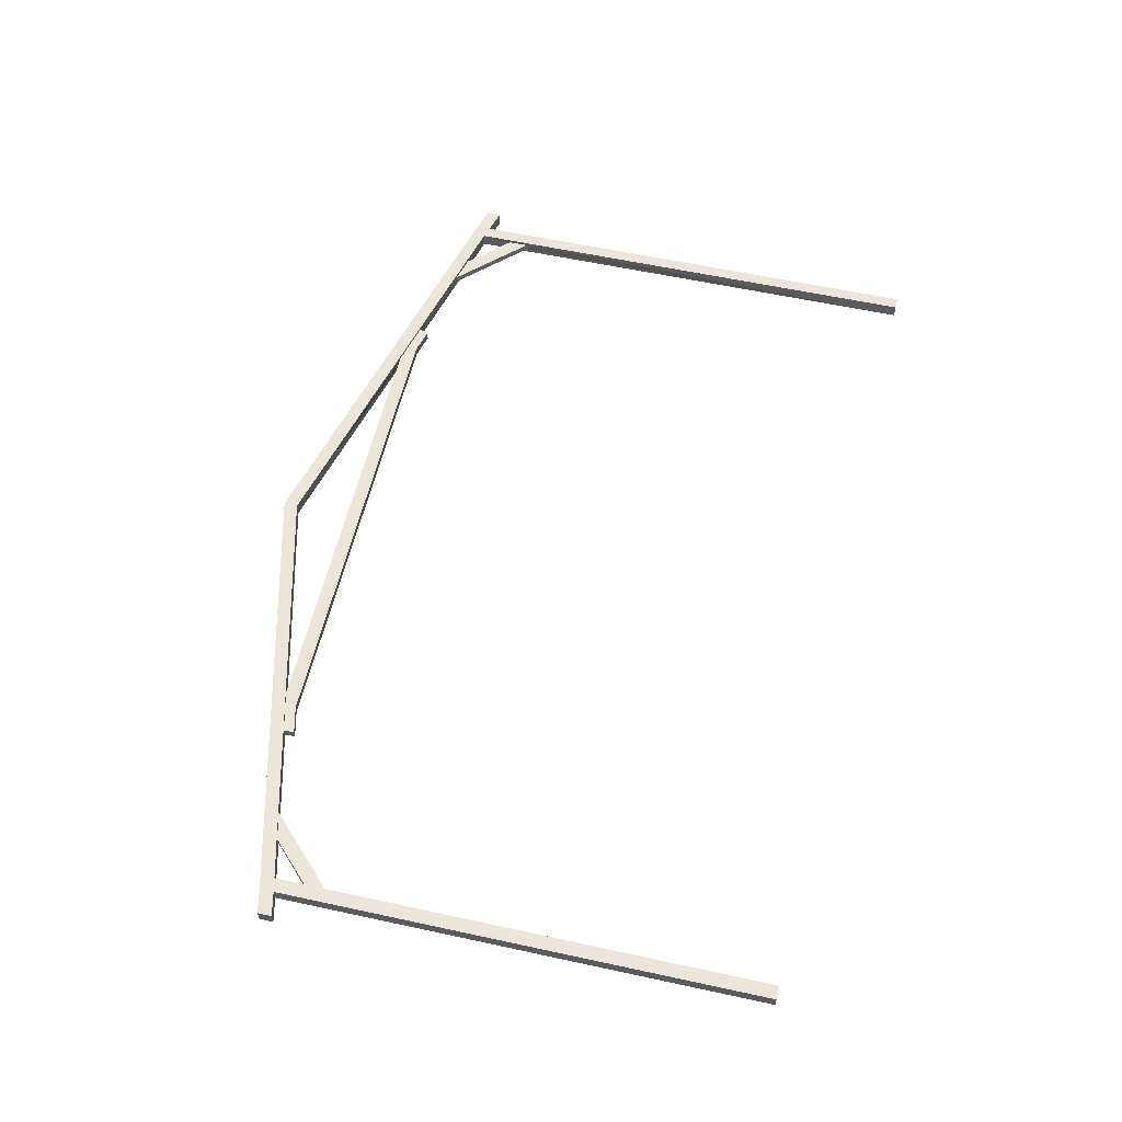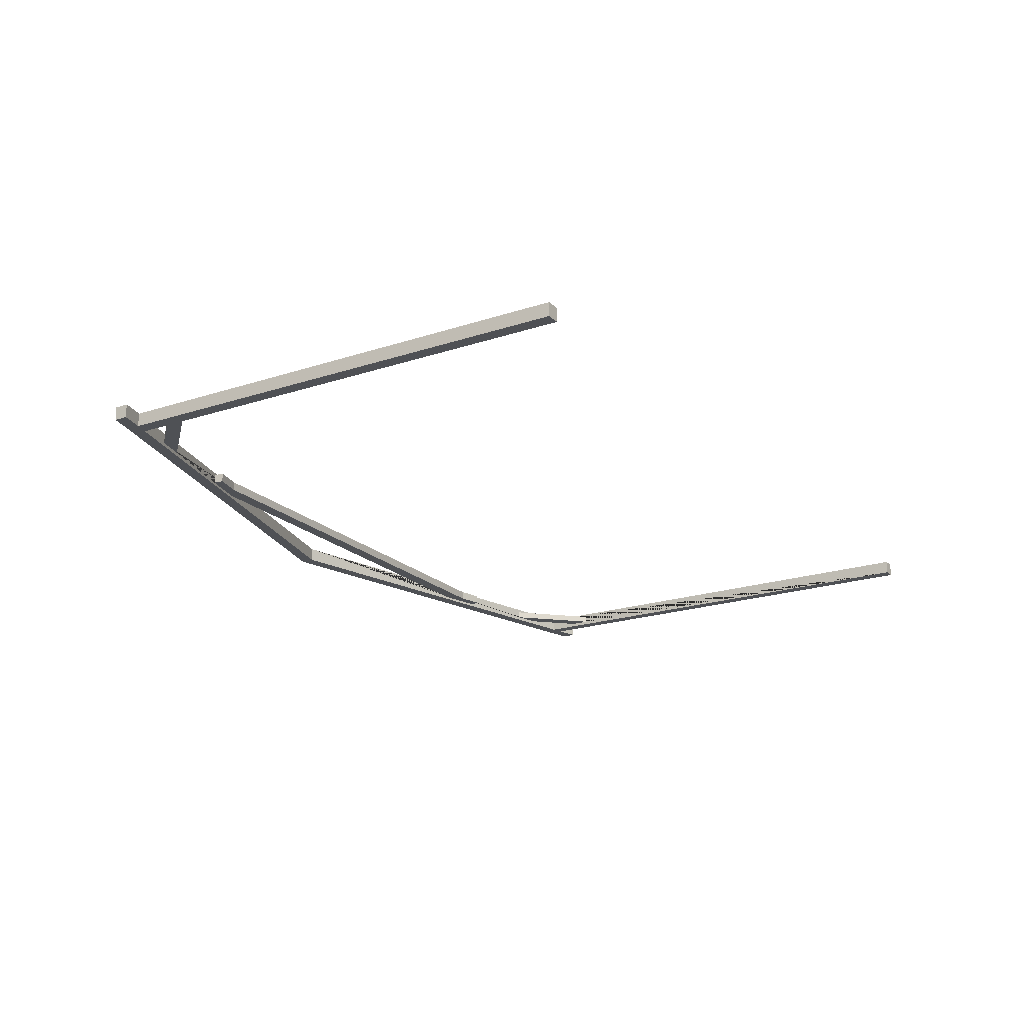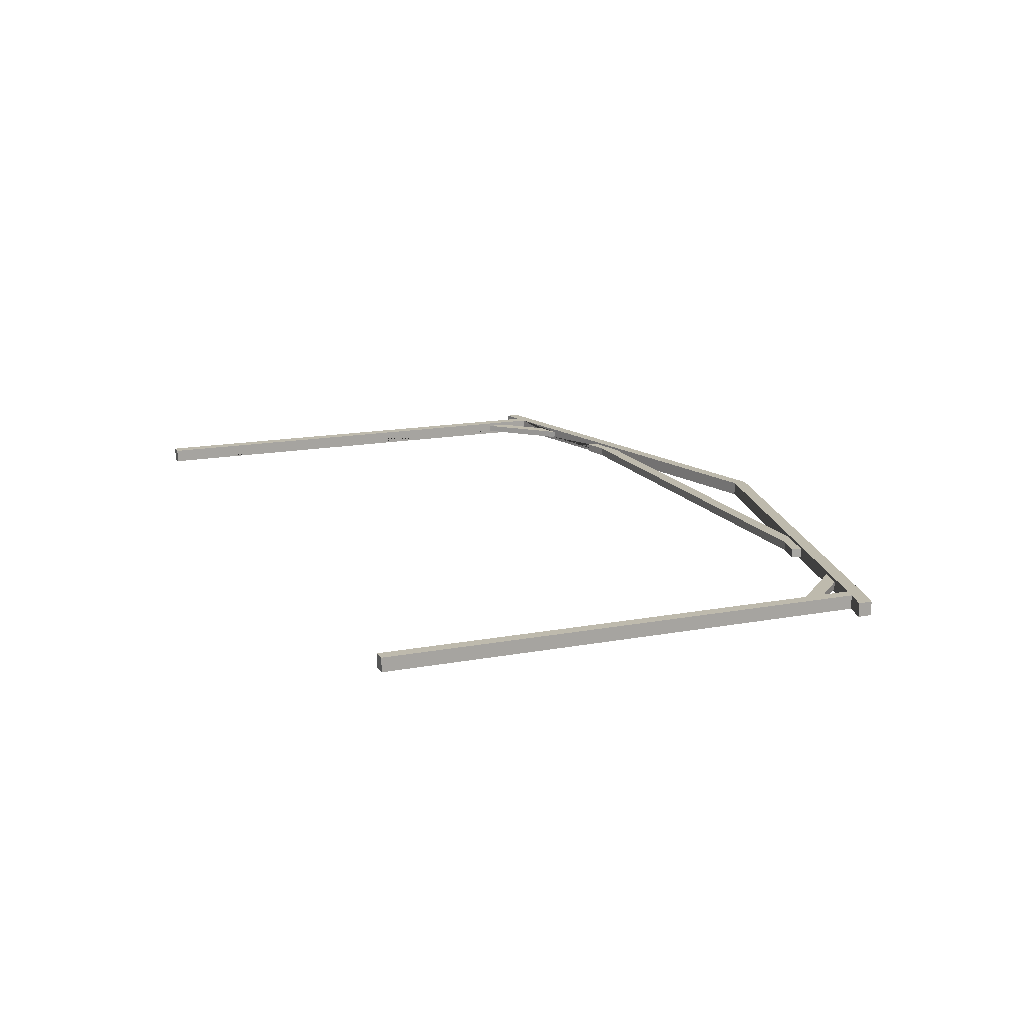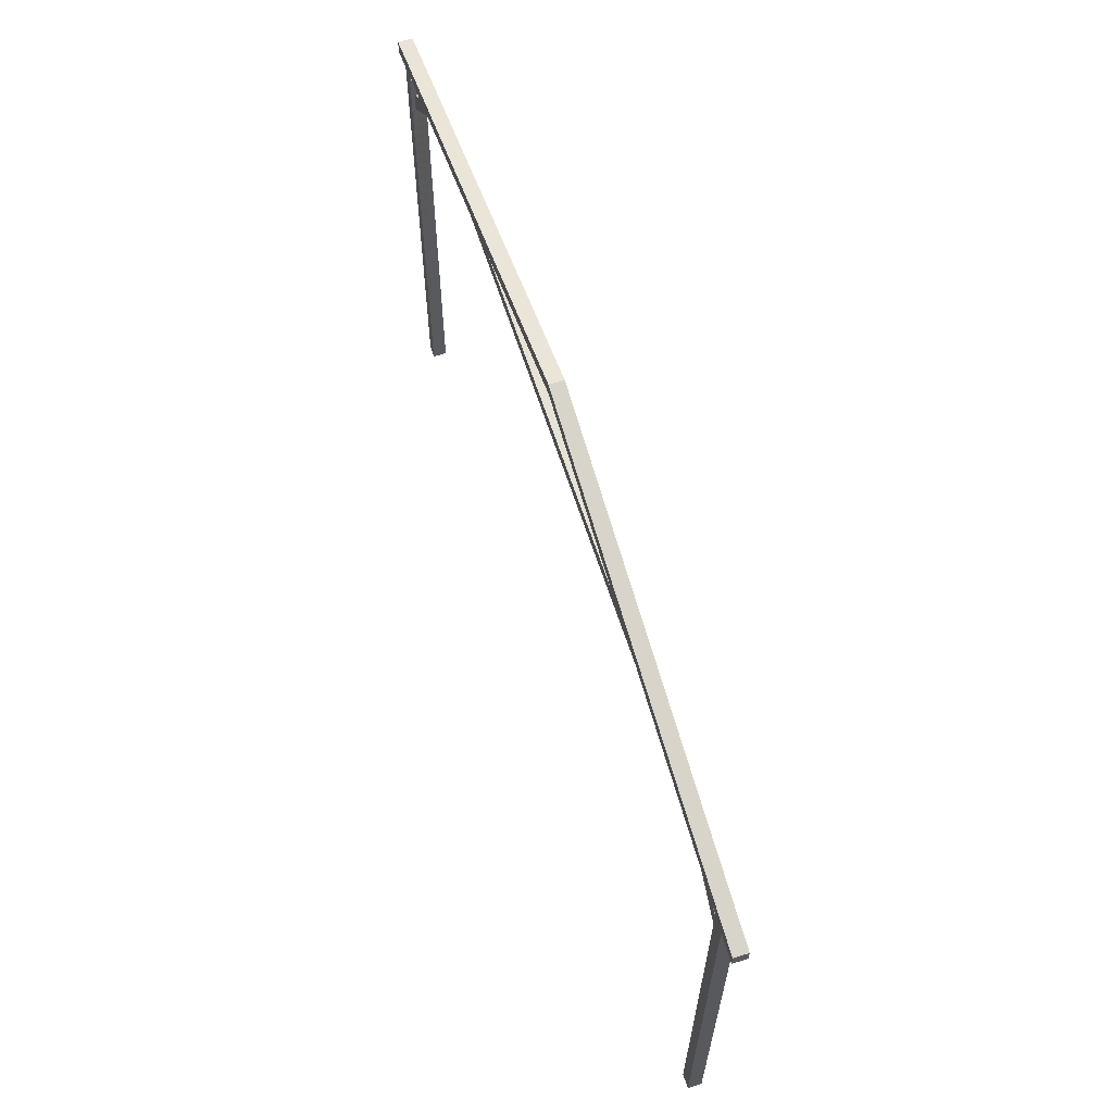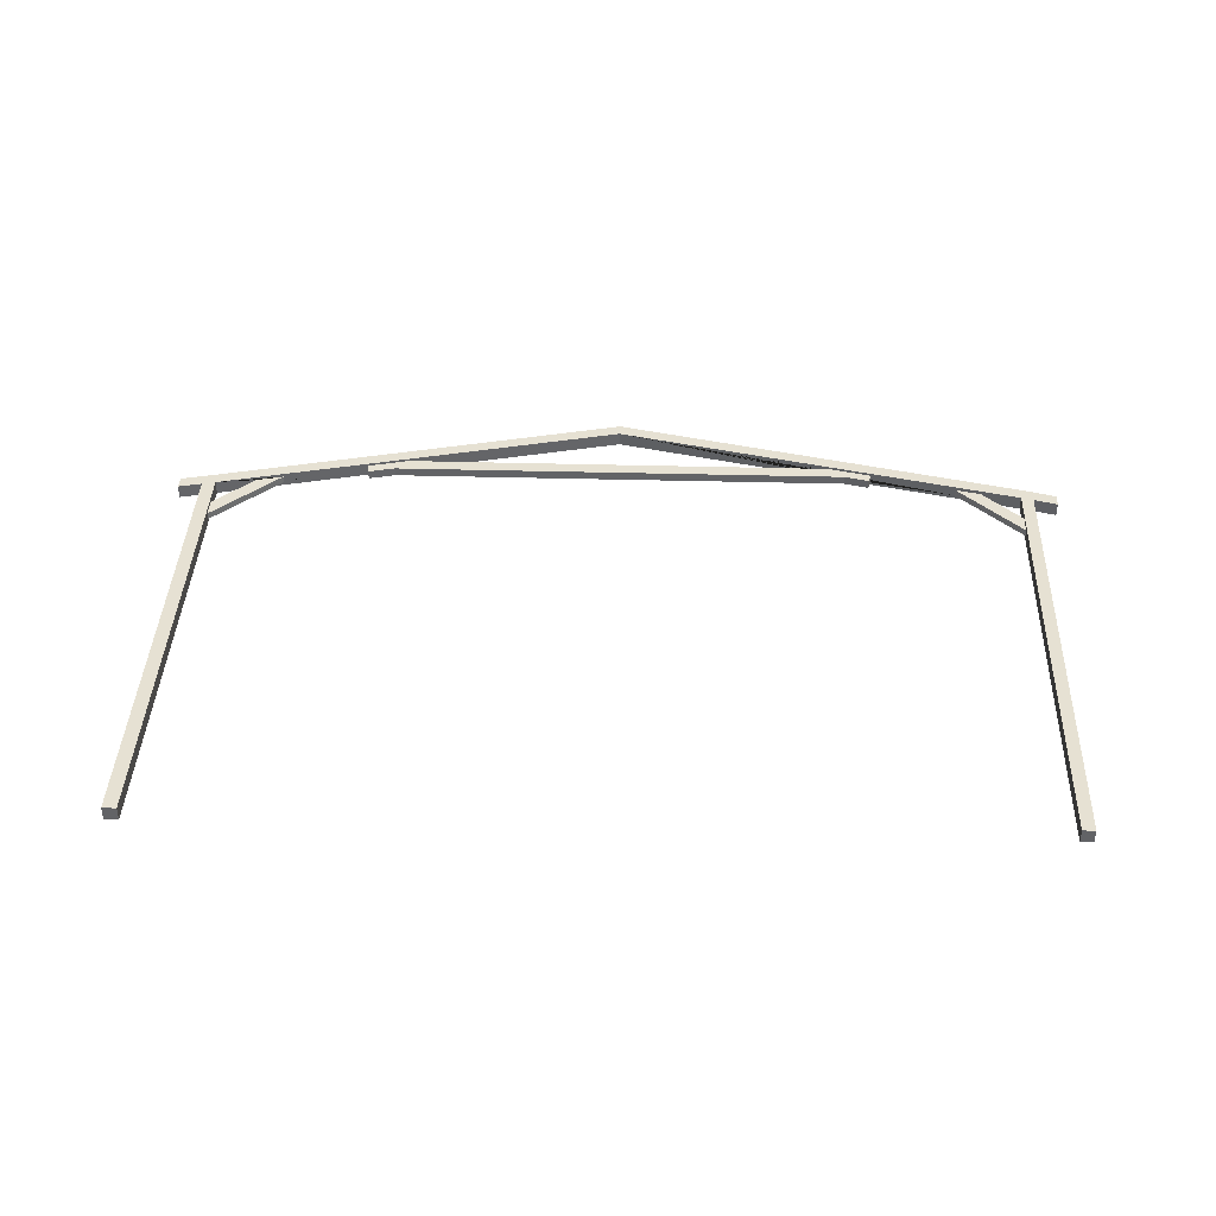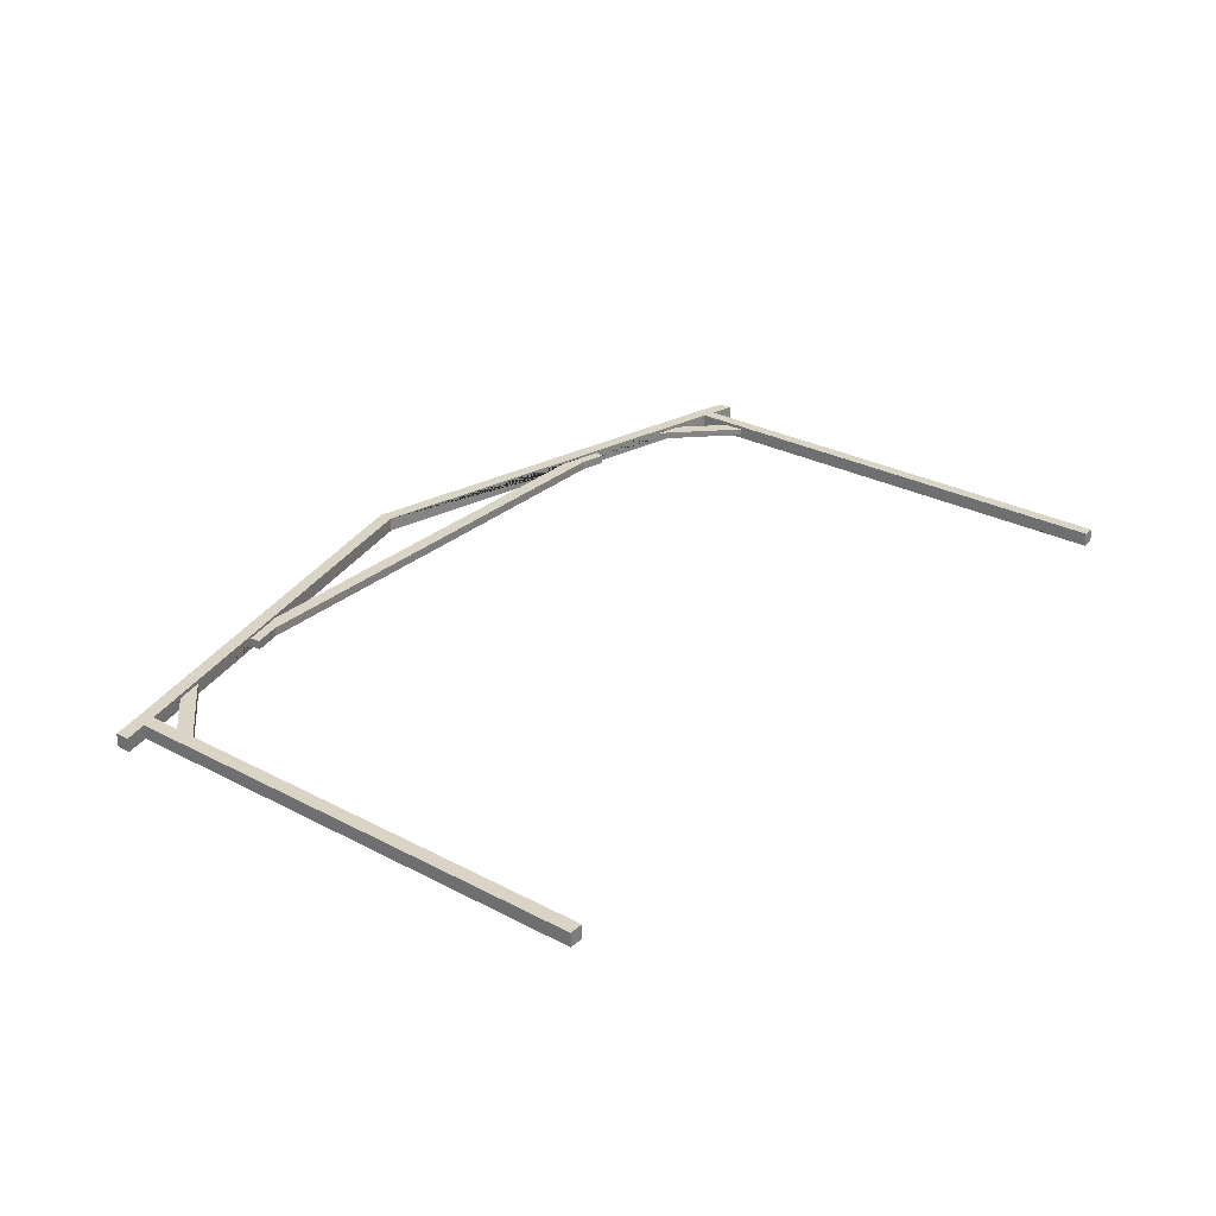
<metadata>
{"format":"obj","ext":"obj","renderer":"f3d","projection":"perspective","resolution":1024,"background":"white","views":[{"elev":56.9,"azim":-76.8,"up":"+Z"},{"elev":-20.1,"azim":-58.2,"up":"+Z"},{"elev":15.4,"azim":68.5,"up":"+Z"},{"elev":62.9,"azim":-107.8,"up":"+Y"},{"elev":38.9,"azim":2.5,"up":"+Z"},{"elev":28.9,"azim":-51.5,"up":"+Z"}]}
</metadata>
<code>
g default
v -75.29 12.07 388.6
v -75.25 11.59 388.6
v -74 11.9 388.6
v -74 12.4 388.6
v -82.42 10.23 388.1
v -82.42 10.87 388.1
v -63.21 15.82 388.1
v -63.21 15.18 388.1
v -82.42 10.87 388.7
v -82.42 10.23 388.7
v -63.21 15.18 388.7
v -63.21 15.82 388.7
v -73.37 12.56 388.6
v -73.37 12.56 388.2
v -74 12.4 388.2
v -75.29 12.07 388.2
v -79.28 11.04 388.3
v -80.56 10.71 388.3
v -43.85 -11.74 388.7
v -43.85 -11.74 388.1
v -43.28 -11.74 388.1
v -43.28 -11.74 388.7
v -74 11.9 388.2
v -52.25 12.13 388.2
v -52.25 12.13 388.6
v -53.01 12.77 388.6
v -53.01 12.77 388.2
v -43.93 10.62 388.1
v -43.36 10.48 388.1
v -43.36 10.48 388.7
v -43.93 10.62 388.7
v -43.93 11.27 388.1
v -43.93 11.27 388.7
v -51.09 11.85 388.2
v -51.09 11.85 388.6
v -52.24 12.59 388.6
v -50.95 12.28 388.6
v -52.24 12.59 388.2
v -43.92 8.261 388.6
v -46.99 11.35 388.6
v -46.99 11.35 388.3
v -43.92 8.261 388.3
v -45.78 11.06 388.3
v -43.92 9.196 388.3
v -43.92 9.196 388.6
v -45.78 11.06 388.6
v -43.36 11.12 388.1
v -42.25 10.18 388.1
v -42.25 10.18 388.7
v -42.25 10.82 388.1
v -43.36 11.12 388.7
v -42.25 10.82 388.7
v -51.6 12.44 388.2
v -50.95 12.28 388.2
v -50.95 12.28 388.2
v -75.25 11.59 388.2
v -82.41 7.905 388.3
v -79.28 11.04 388.6
v -82.41 7.905 388.6
v -80.56 10.71 388.6
v -82.41 8.846 388.6
v -82.41 8.846 388.3
v -83.06 10.71 388.7
v -83.06 10.71 388.1
v -83.06 10.07 388.7
v -83.06 10.07 388.1
v -84.16 10.45 388.1
v -84.16 10.45 388.7
v -84.16 9.807 388.7
v -84.16 9.807 388.1
v -82.89 -12.15 388.7
v -82.26 -12.15 388.7
v -82.26 -12.15 388.1
v -82.89 -12.15 388.1
g pCube11
f 1 2 3 4
f 5 6 7 8
f 9 10 11 12
f 6 9 12 7
f 13 14 15 16 17 18 5 8 11
f 19 20 21 22
f 23 24 25 3
f 13 26 27 14
f 28 29 21 20
f 29 30 22 21
f 30 31 19 22
f 8 7 32 28
f 12 11 31 33
f 7 12 33 32
f 25 24 34 35
f 36 25 35 37
f 14 27 38 24 23 15
f 39 40 41 42
f 3 25 36 26 13 4
f 43 44 42 41
f 45 46 40 39
f 44 43 46 45
f 28 32 47 29
f 30 29 48 49
f 29 47 50 48
f 33 31 30 51
f 32 33 51 47
f 51 30 49 52
f 47 51 52 50
f 49 48 50 52
f 24 38 53 54 34
f 35 34 54 55 37
f 31 45 39 42 20 19
f 31 28 20 42 44 45
f 11 46 43 41 55 54 53 8 28 31
f 11 8 53 38 27 26 36 37 55 41 40 46
f 15 23 56 16
f 23 3 2 56
f 16 56 2 1
f 57 17 58 59
f 59 58 60 61
f 17 57 62 18
f 61 60 18 62
f 63 9 6 64
f 65 10 9 63
f 5 66 64 6
f 63 64 67 68
f 65 63 68 69
f 64 66 70 67
f 66 65 69 70
f 70 69 68 67
f 10 5 18 60 58 17 16 1 4 13 11
f 71 72 10 65
f 66 5 73 74
f 74 71 65 66
f 61 62 57 73 5 10
f 74 73 72 71
f 72 73 57 59 61 10

</code>
